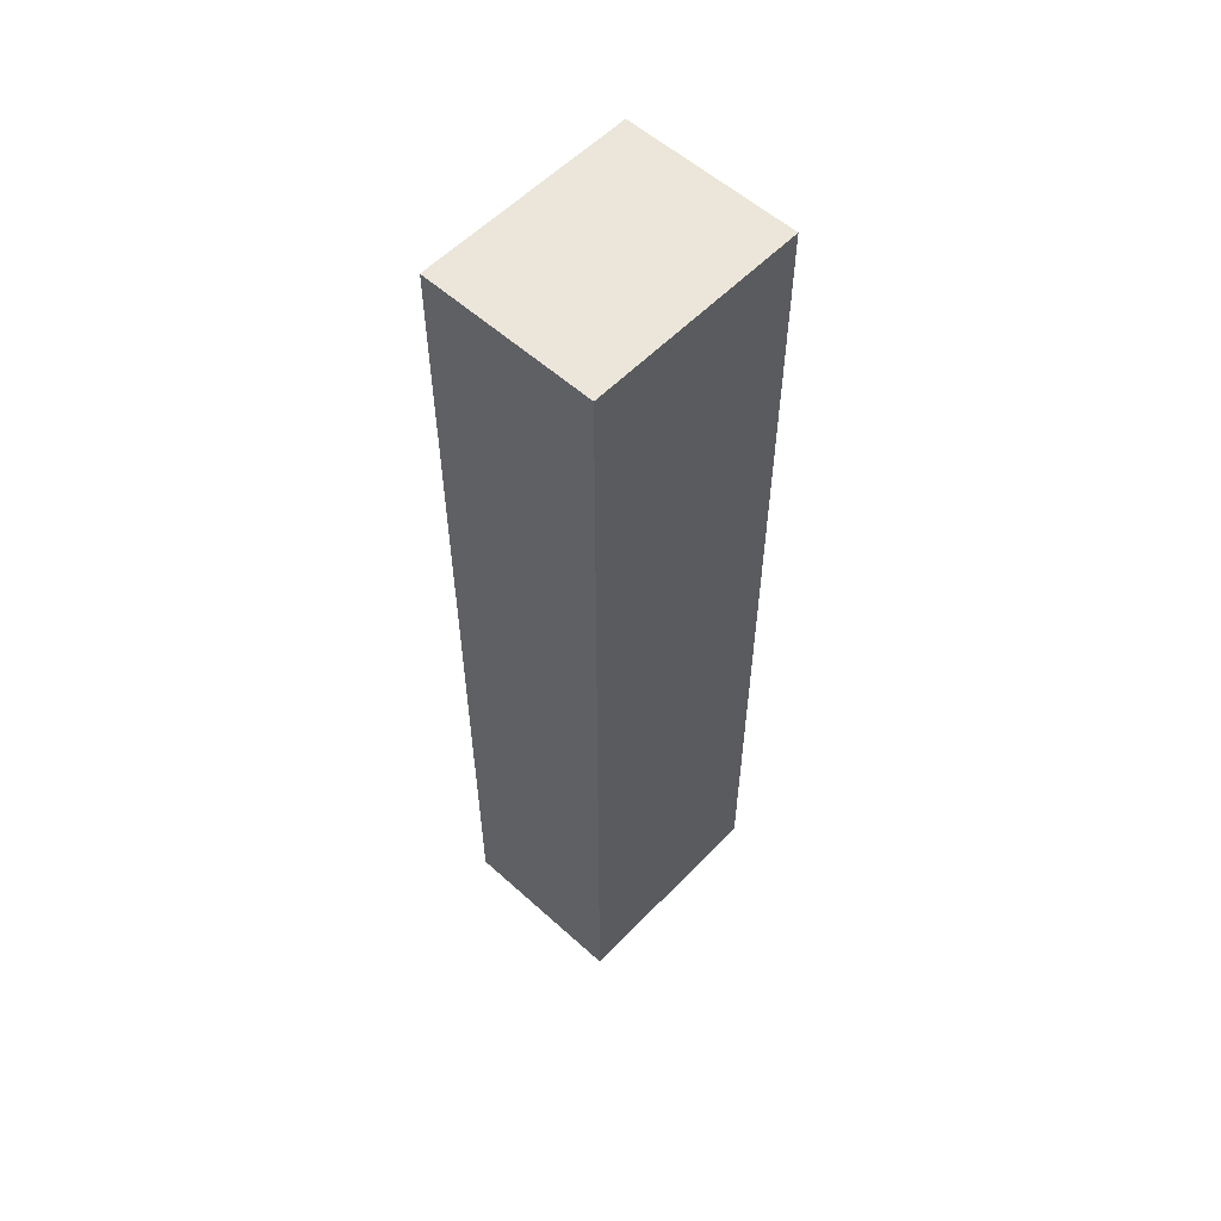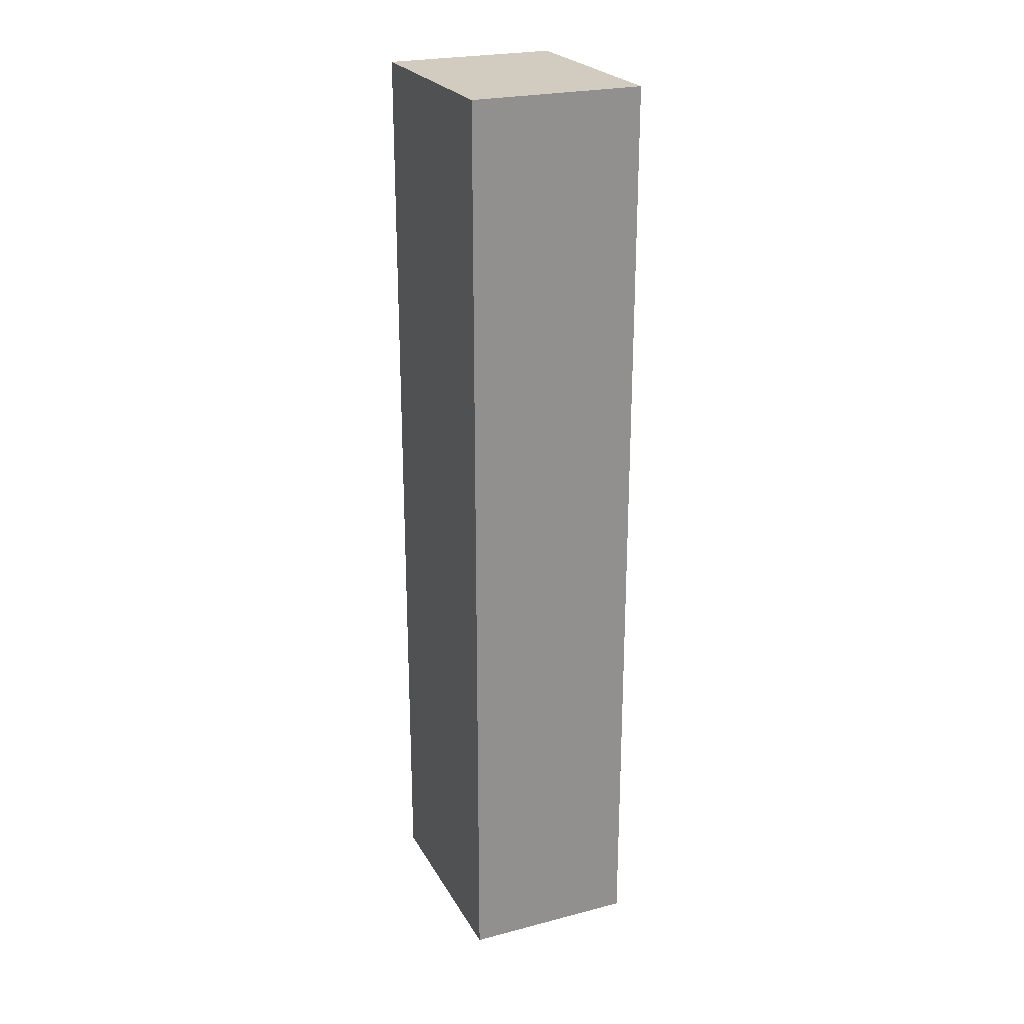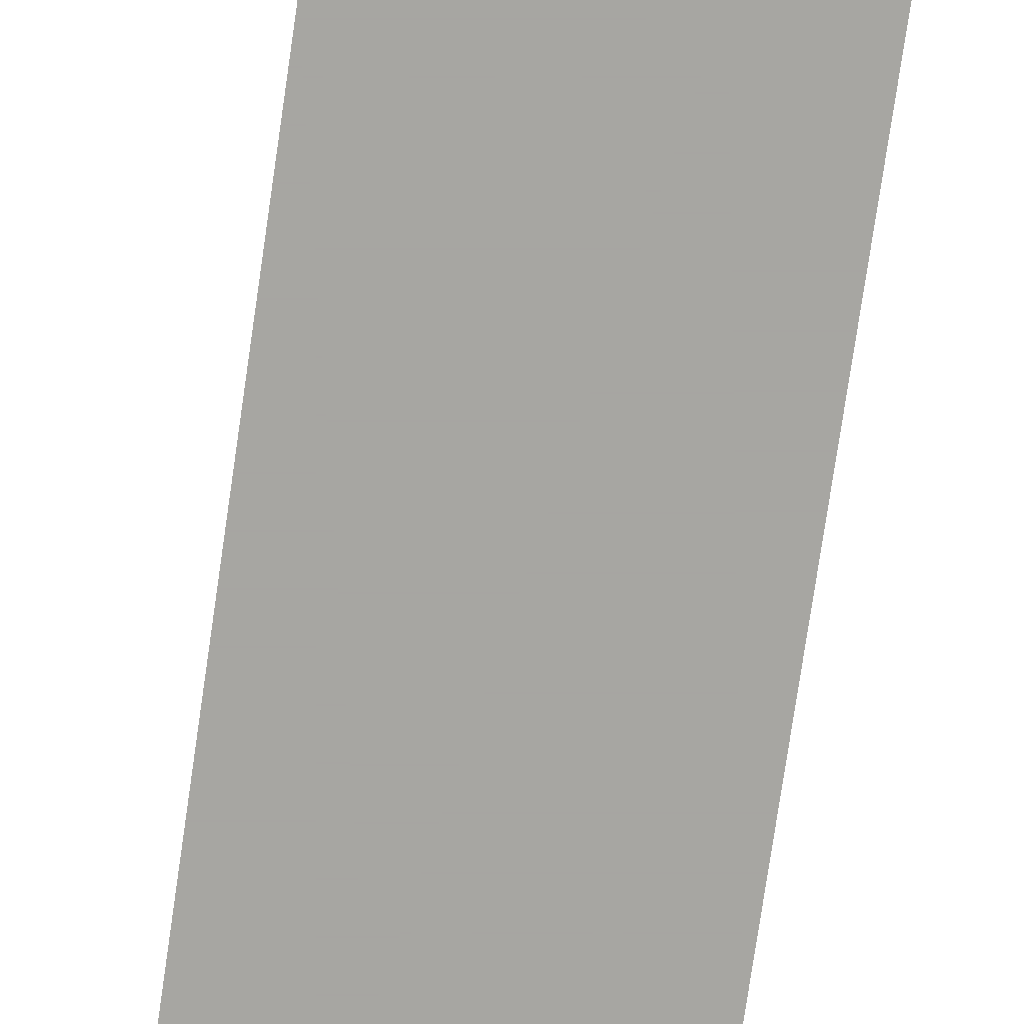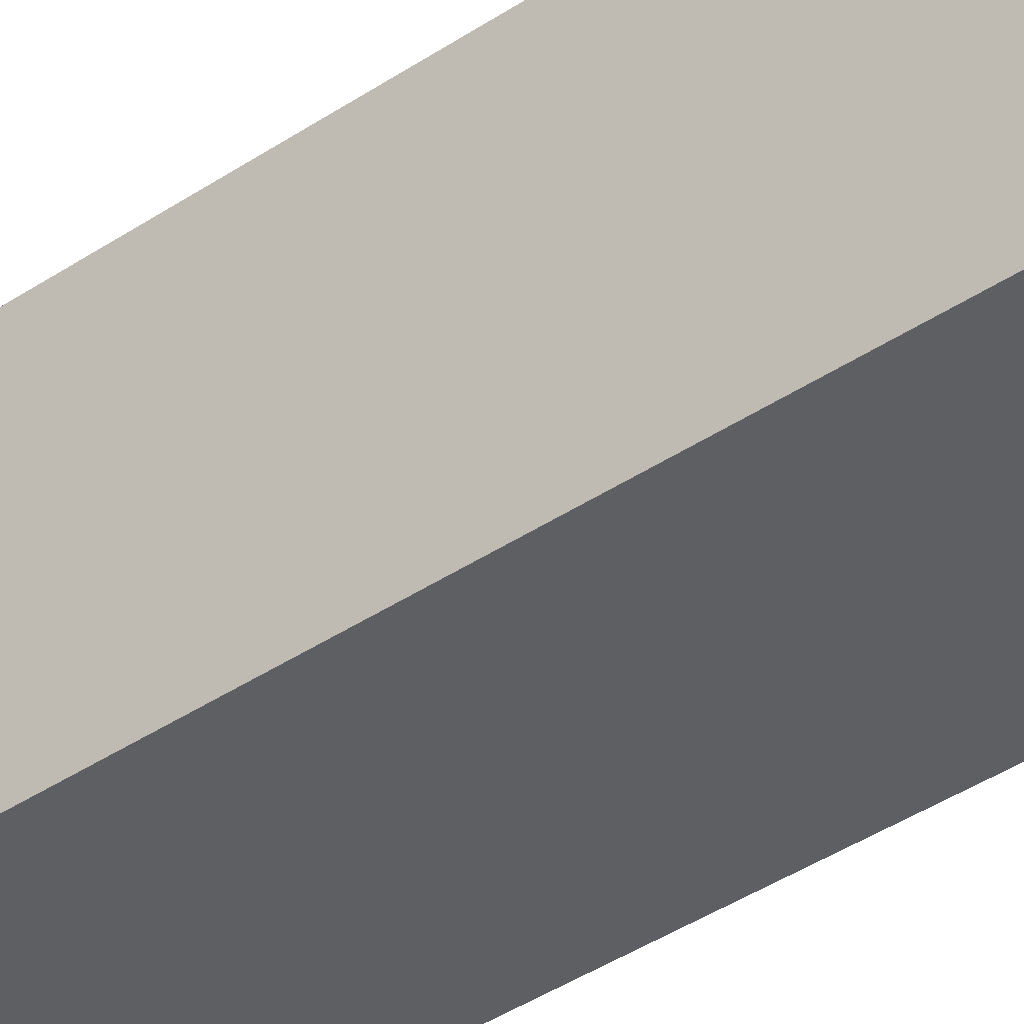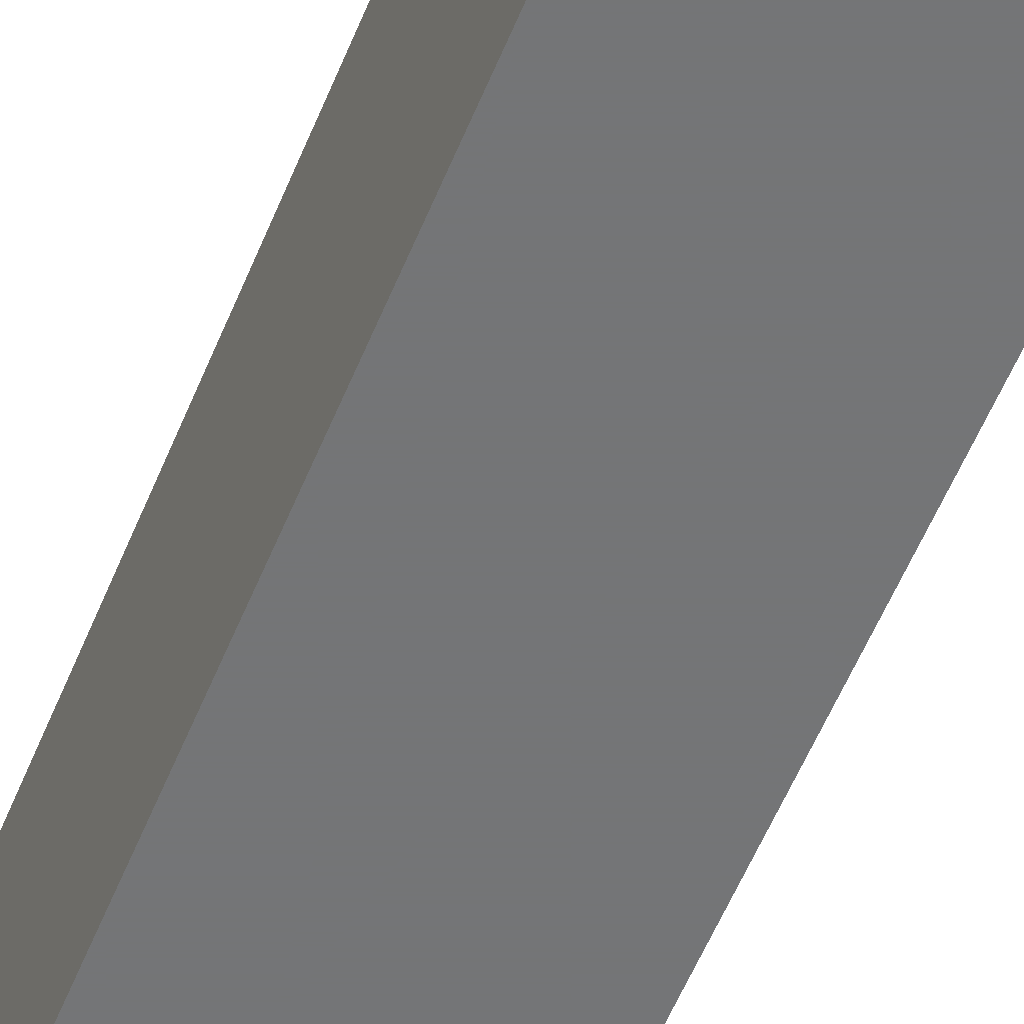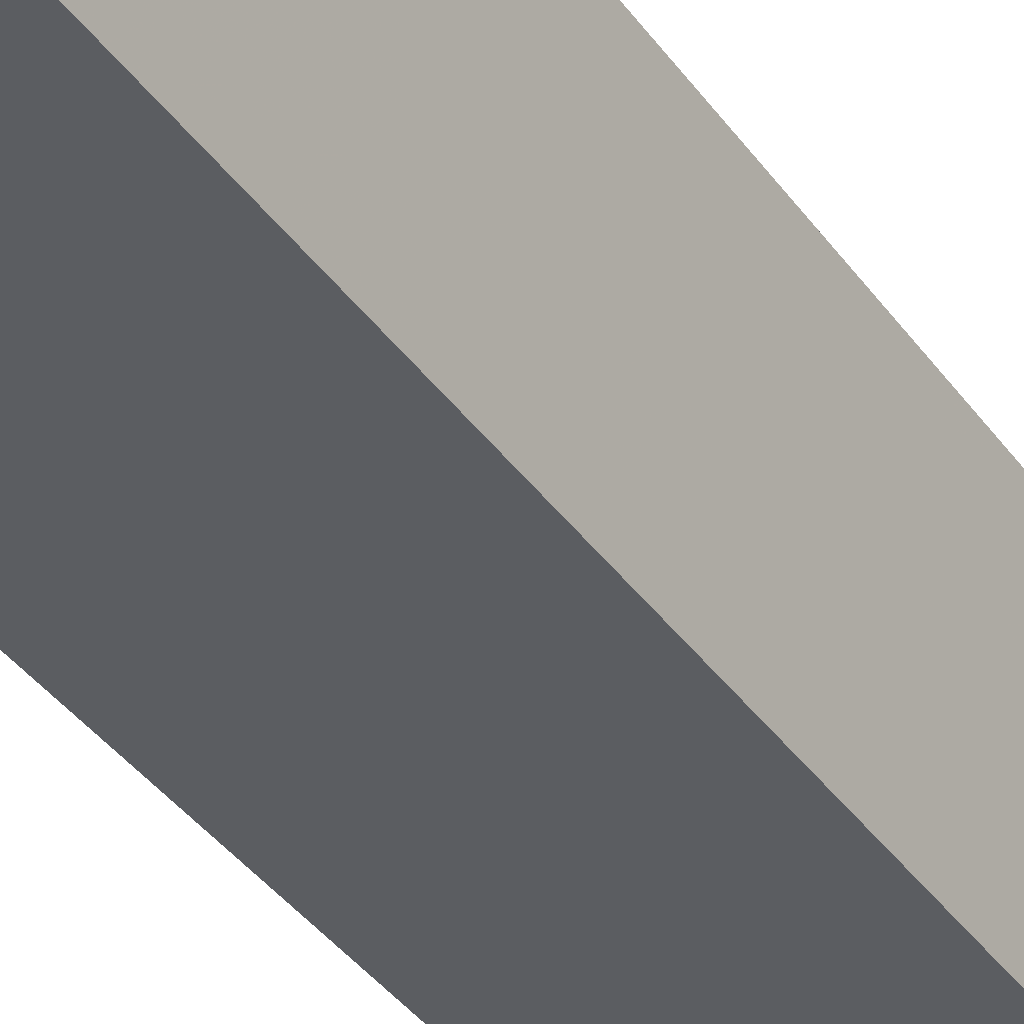
<metadata>
{"format":"obj","ext":"obj","renderer":"f3d","projection":"perspective","resolution":1024,"background":"white","views":[{"elev":56.6,"azim":43.2,"up":"+Z"},{"elev":24.2,"azim":-23.1,"up":"+Z"},{"elev":-74.0,"azim":171.8,"up":"+Y"},{"elev":-41.3,"azim":-51.0,"up":"+Y"},{"elev":-56.4,"azim":-22.0,"up":"+Y"},{"elev":-36.0,"azim":-149.9,"up":"+Y"}]}
</metadata>
<code>
v 0 -0.05342 0.3663
v 0 -0.08056 0.3663
v 0 -0.08056 0.2487
v -0.02154 -0.05342 0.2487
v -0.02154 -0.05342 0.3663
v -0.02154 -0.08056 0.2487
v 0 -0.05342 0.2487
v -0.02154 -0.08056 0.3663
f 1 2 3
f 5 2 1
f 6 3 2
f 6 5 4
f 7 1 3
f 7 5 1
f 7 4 5
f 7 6 4
f 7 3 6
f 8 6 2
f 8 2 5
f 8 5 6

</code>
